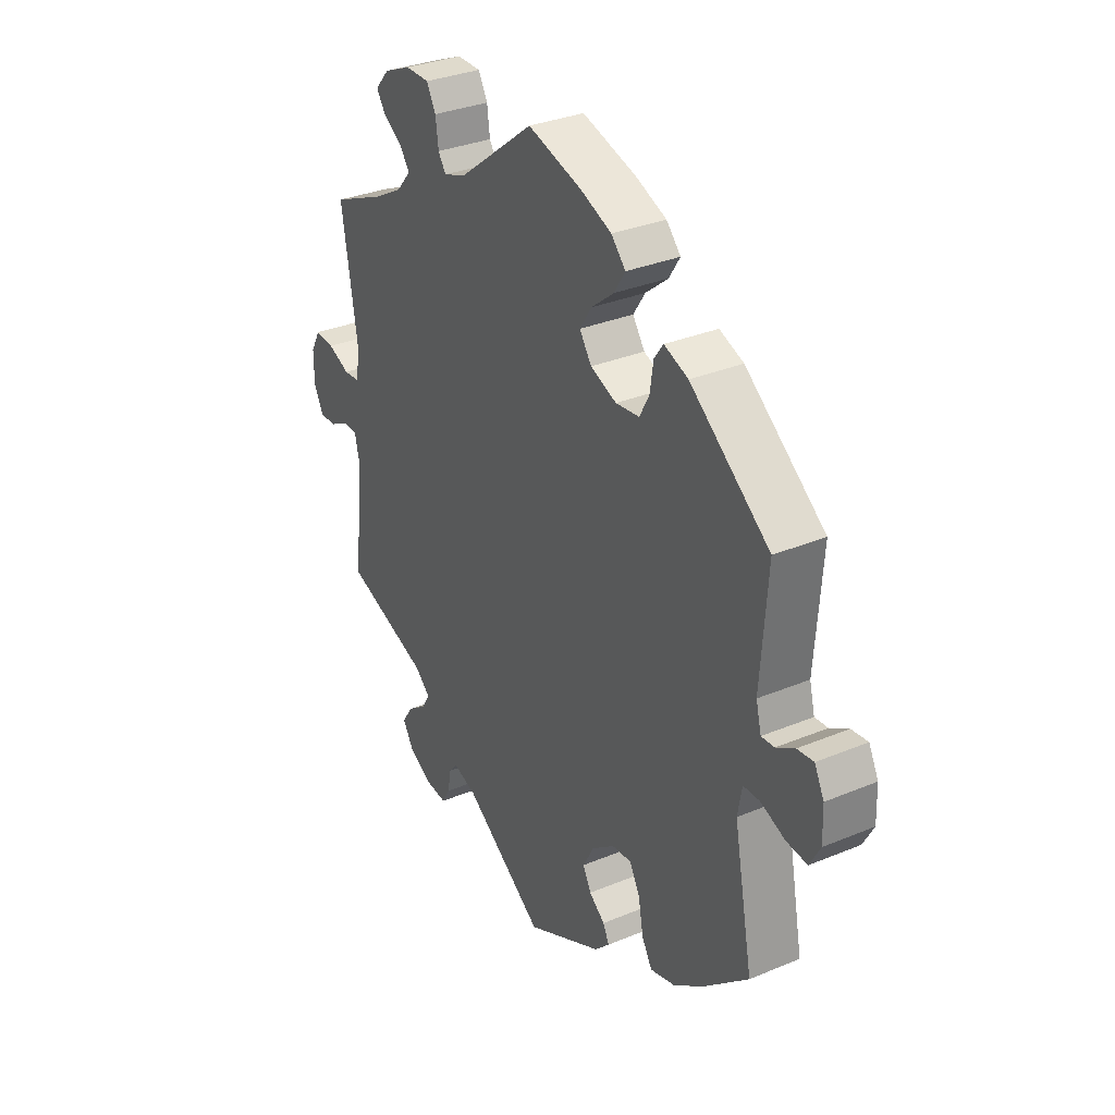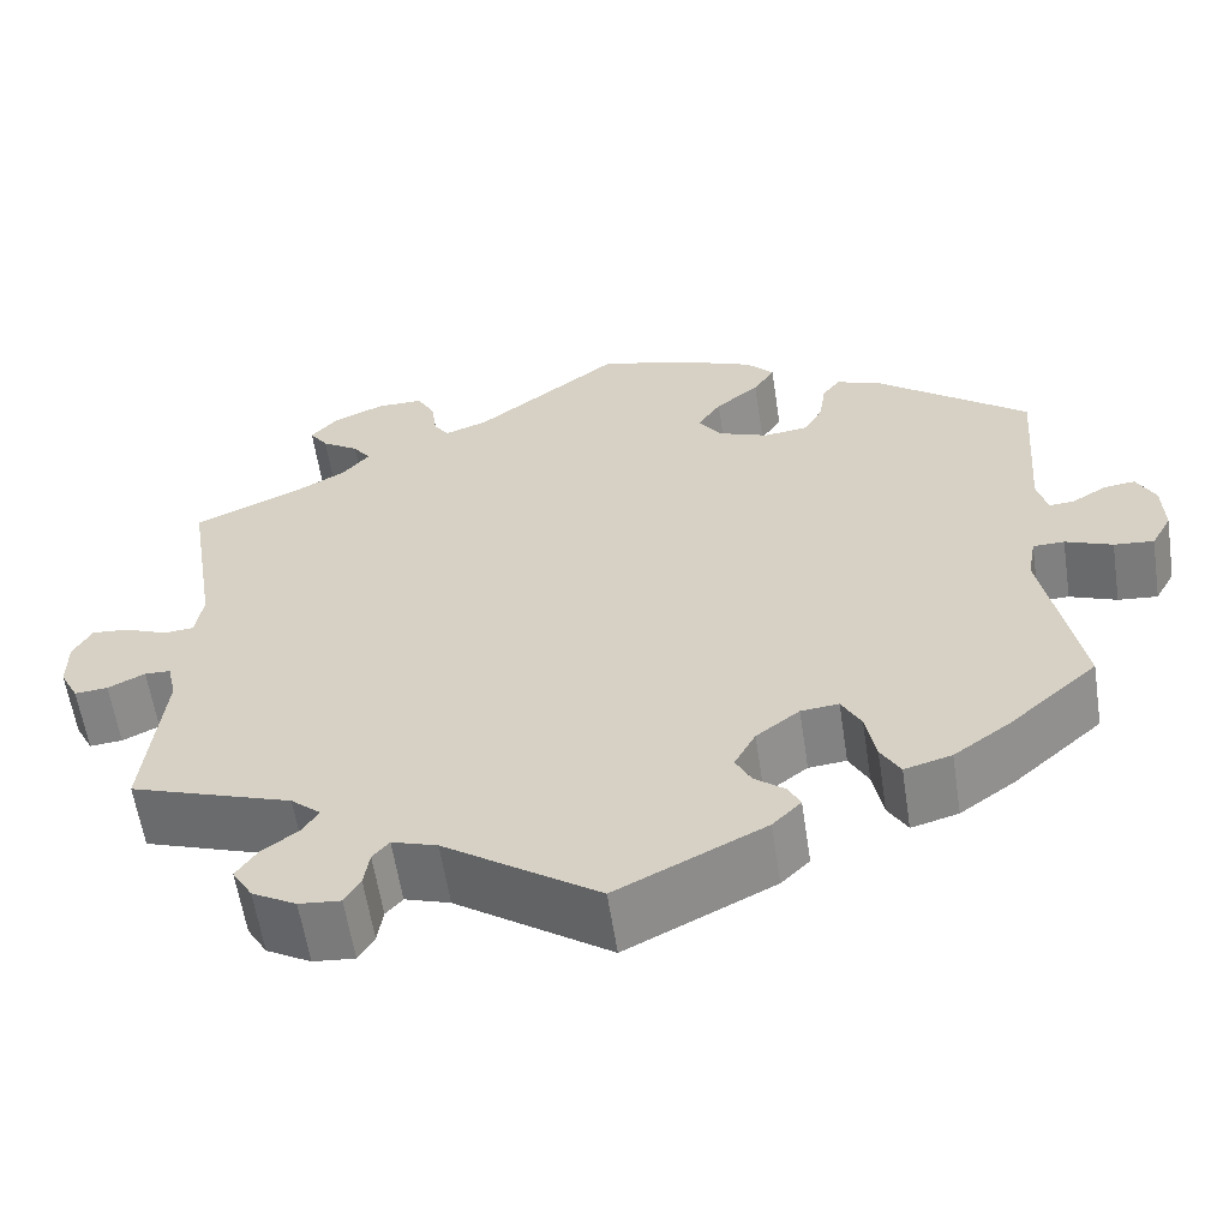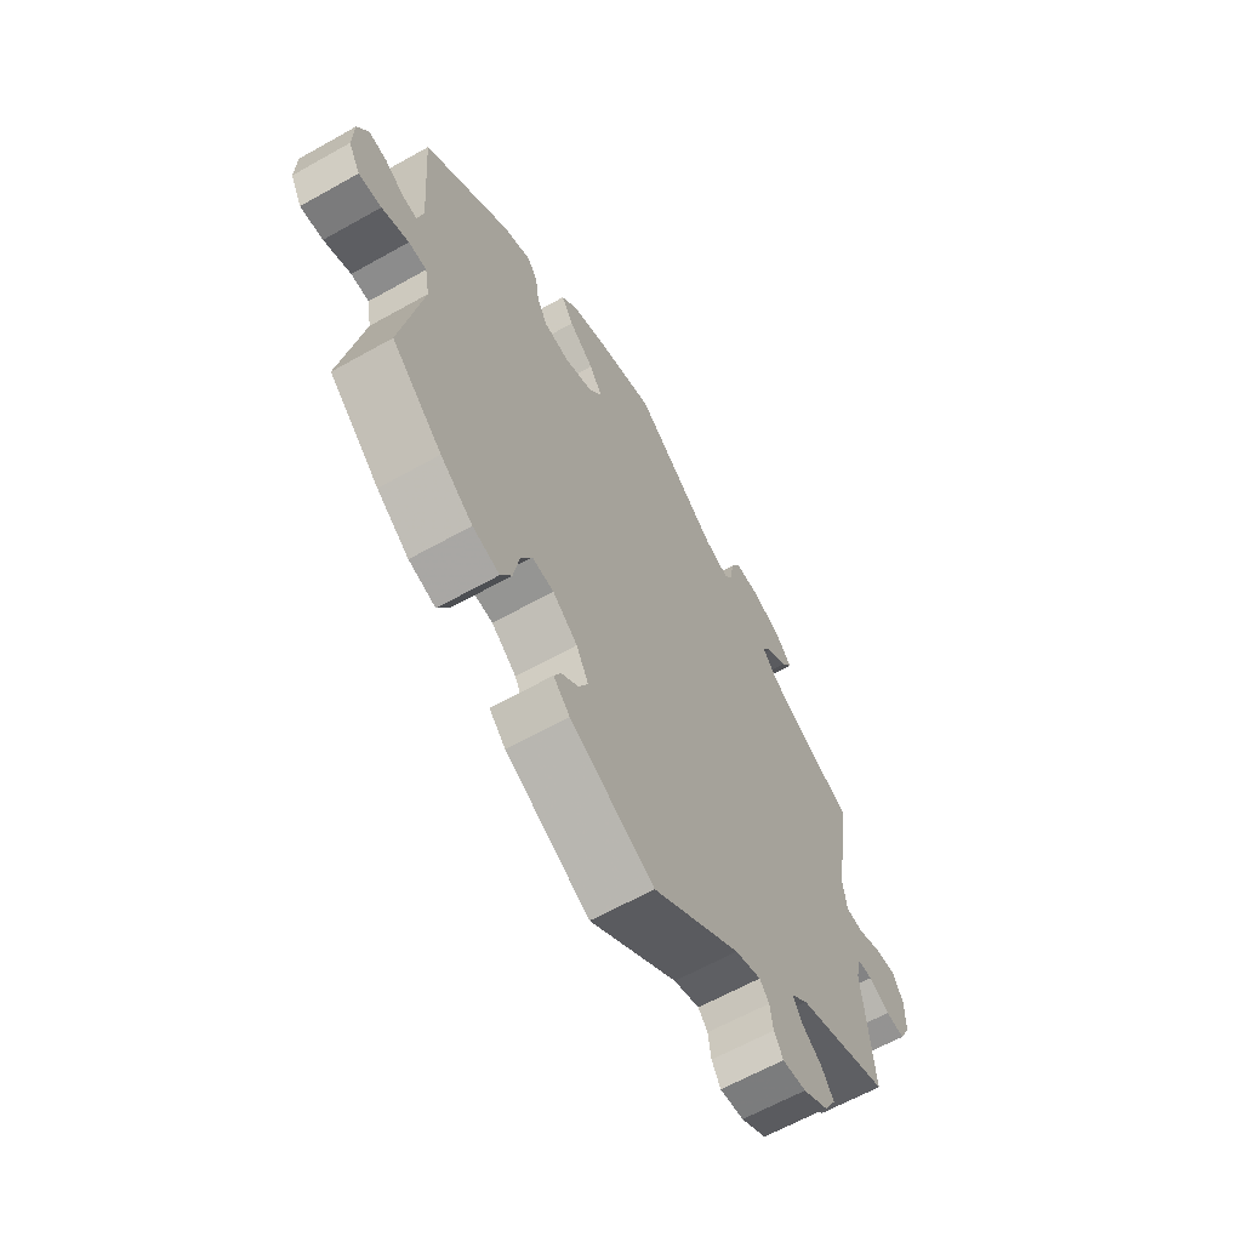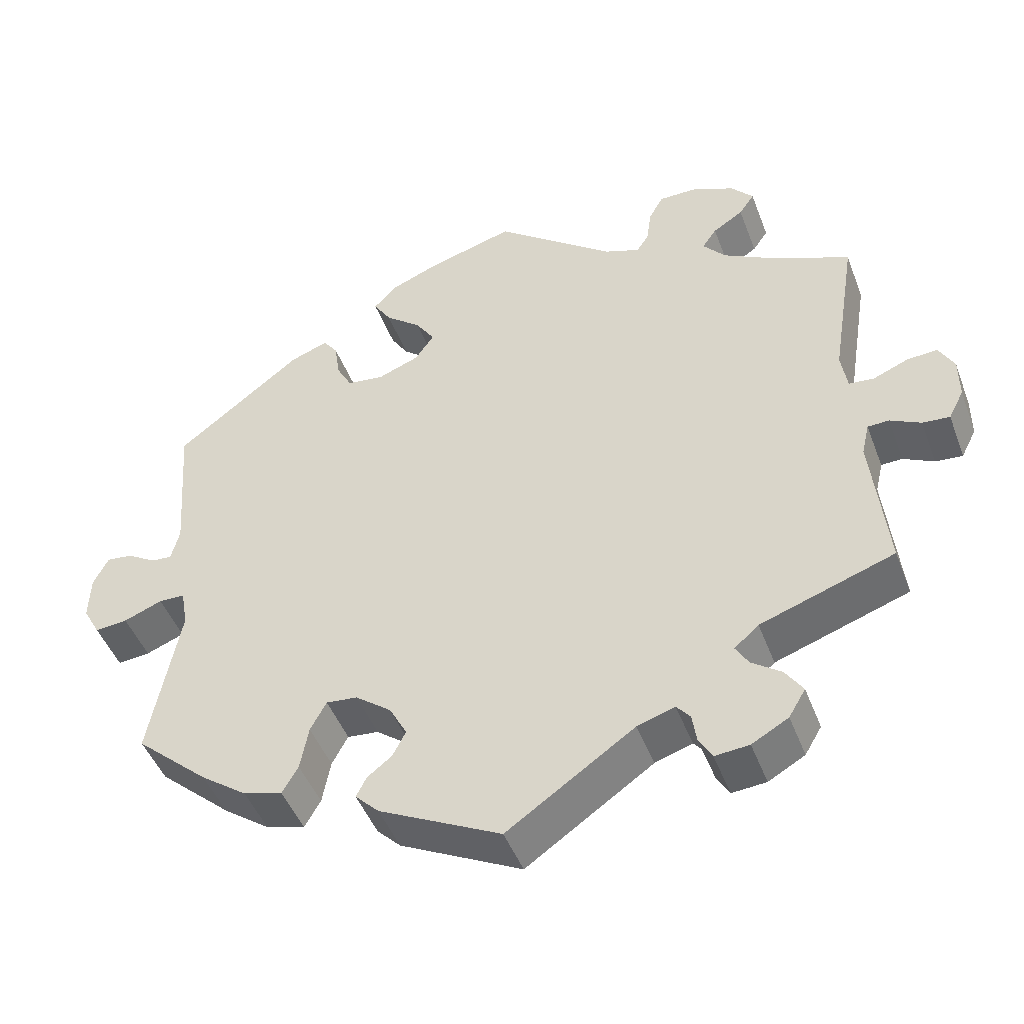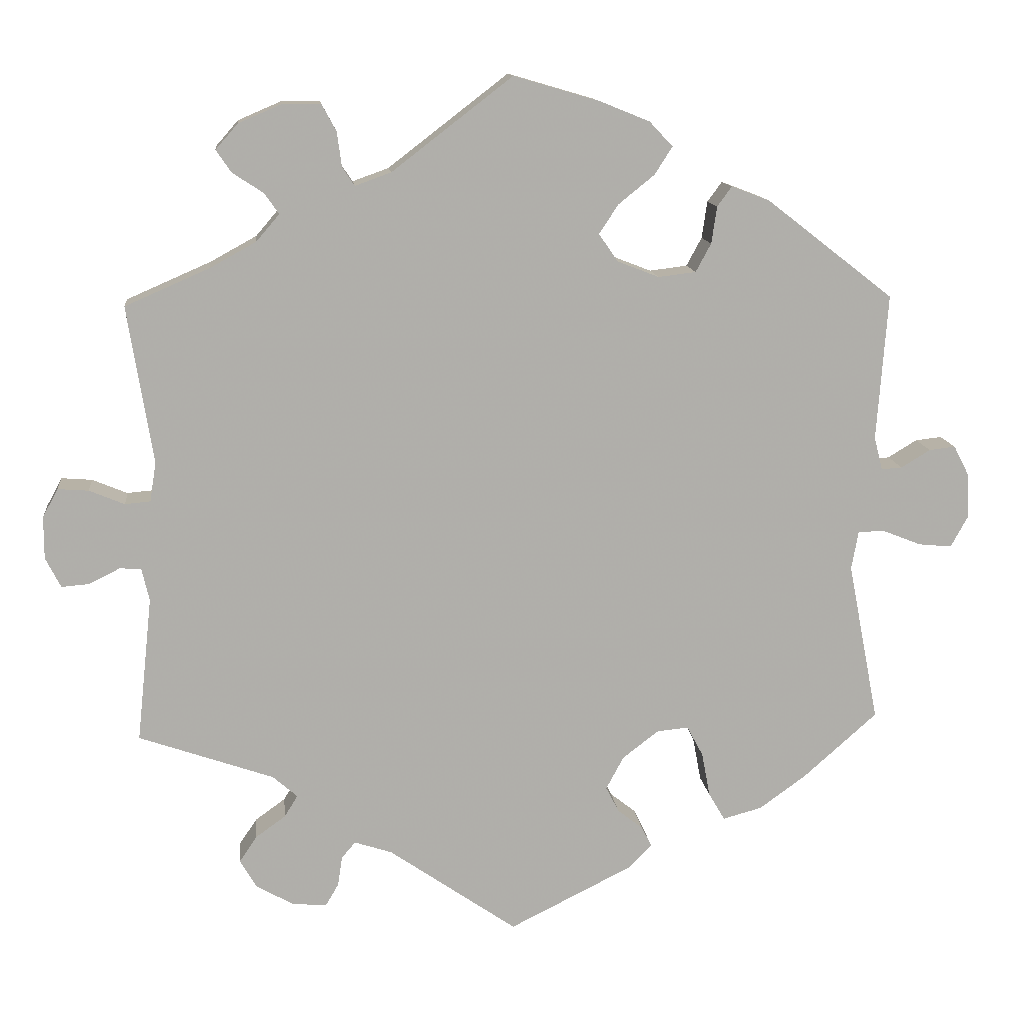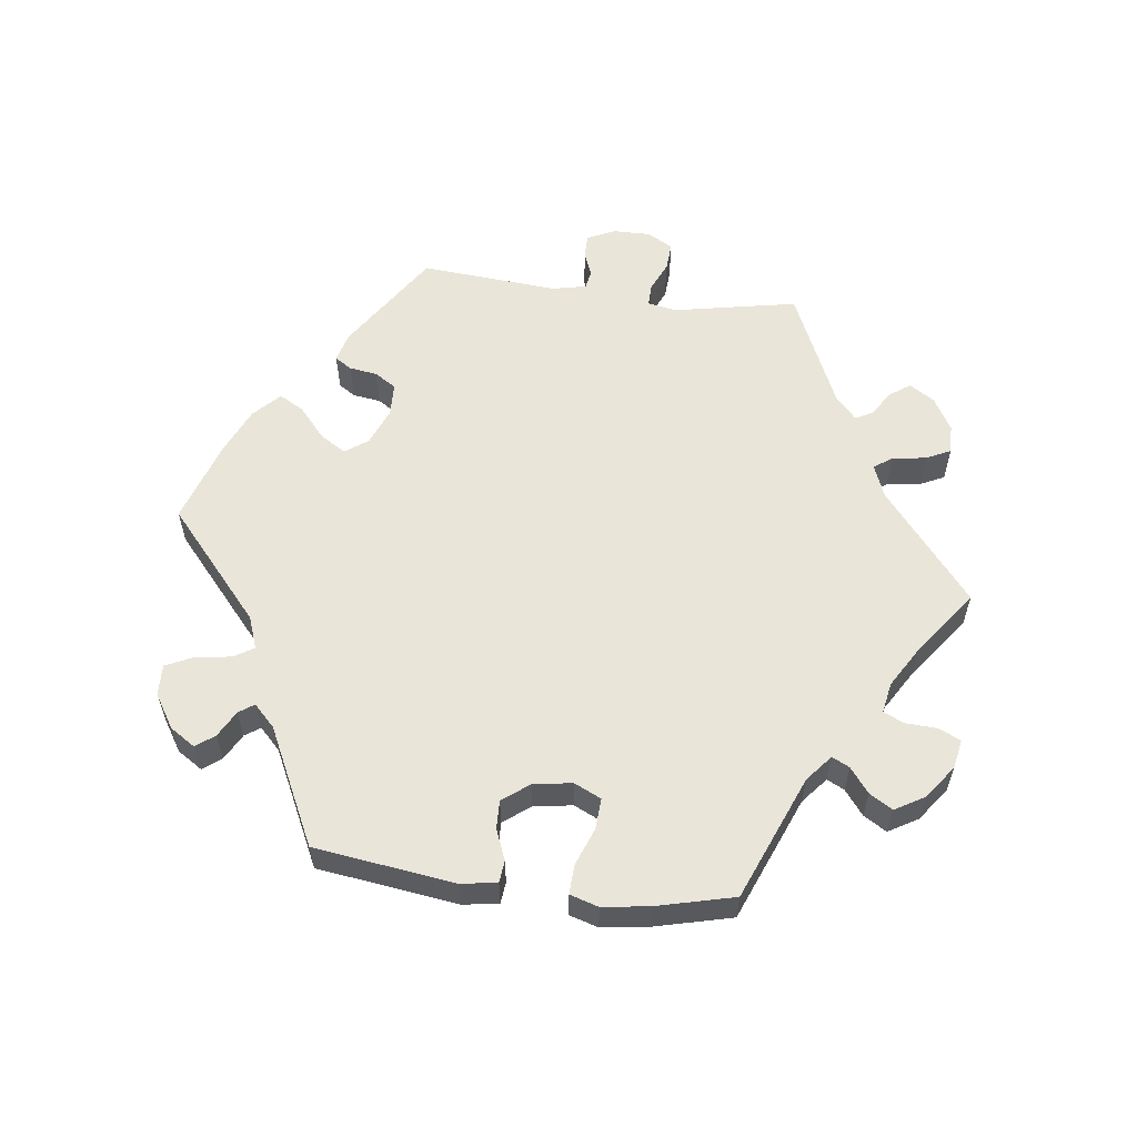
<metadata>
{"format":"obj","ext":"obj","renderer":"f3d","projection":"perspective","resolution":1024,"background":"white","views":[{"elev":32.4,"azim":-120.2,"up":"+Z"},{"elev":-59.6,"azim":-171.4,"up":"+Z"},{"elev":-62.9,"azim":-60.3,"up":"+Z"},{"elev":-46.5,"azim":20.2,"up":"+Z"},{"elev":12.5,"azim":174.0,"up":"+Z"},{"elev":58.4,"azim":-22.9,"up":"+Y"}]}
</metadata>
<code>
v 0.157 0.07 0.457
v 0.204 0.07 0.44
v 0.22 0.07 0.464
v 0.226 0.07 0.509
v 0.245 0.07 0.544
v 0.295 0.07 0.544
v 0.351 0.07 0.52
v 0.38 0.07 0.487
v 0.36 0.07 0.458
v 0.32 0.07 0.432
v 0.301 0.07 0.405
v 0.331 0.07 0.37
v 0.391 0.07 0.337
v 0.501 0.07 0.289
v 0.468 0.07 0.084
v 0.476 0.07 0.033
v 0.509 0.07 0.03
v 0.555 0.07 0.049
v 0.595 0.07 0.052
v 0.615 0.07 0.015
v 0.615 0.07 -0.04
v 0.595 0.07 -0.079
v 0.559 0.07 -0.076
v 0.519 0.07 -0.056
v 0.491 0.07 -0.057
v 0.481 0.07 -0.1
v 0.501 0.07 -0.289
v 0.325 0.07 -0.35
v 0.293 0.07 -0.378
v 0.31 0.07 -0.406
v 0.349 0.07 -0.434
v 0.372 0.07 -0.468
v 0.35 0.07 -0.505
v 0.302 0.07 -0.532
v 0.257 0.07 -0.536
v 0.24 0.07 -0.507
v 0.234 0.07 -0.468
v 0.216 0.07 -0.447
v 0.167 0.07 -0.463
v 0 0.07 -0.578
v -0.16 0.07 -0.498
v -0.191 0.07 -0.467
v -0.178 0.07 -0.441
v -0.145 0.07 -0.415
v -0.128 0.07 -0.382
v -0.151 0.07 -0.339
v -0.198 0.07 -0.303
v -0.239 0.07 -0.299
v -0.26 0.07 -0.338
v -0.271 0.07 -0.396
v -0.292 0.07 -0.432
v -0.343 0.07 -0.418
v -0.404 0.07 -0.374
v -0.5 0.07 -0.289
v -0.46 0.07 -0.081
v -0.469 0.07 -0.031
v -0.503 0.07 -0.03
v -0.554 0.07 -0.05
v -0.597 0.07 -0.054
v -0.619 0.07 -0.014
v -0.617 0.07 0.045
v -0.597 0.07 0.084
v -0.563 0.07 0.08
v -0.525 0.07 0.057
v -0.498 0.07 0.055
v -0.487 0.07 0.098
v -0.501 0.07 0.288
v -0.336 0.07 0.416
v -0.286 0.07 0.435
v -0.267 0.07 0.409
v -0.26 0.07 0.361
v -0.24 0.07 0.324
v -0.191 0.07 0.318
v -0.137 0.07 0.339
v -0.112 0.07 0.375
v -0.137 0.07 0.413
v -0.184 0.07 0.451
v -0.207 0.07 0.487
v -0.177 0.07 0.519
v -0.113 0.07 0.545
v 0 0.07 0.578
v 0.157 0 0.457
v 0.204 0 0.44
v 0.22 0 0.464
v 0.226 0 0.509
v 0.245 0 0.544
v 0.295 0 0.544
v 0.351 0 0.52
v 0.38 0 0.487
v 0.36 0 0.458
v 0.32 0 0.432
v 0.301 0 0.405
v 0.331 0 0.37
v 0.391 0 0.337
v 0.501 0 0.289
v 0.468 0 0.084
v 0.476 0 0.033
v 0.509 0 0.03
v 0.555 0 0.049
v 0.595 0 0.052
v 0.615 0 0.015
v 0.615 0 -0.04
v 0.595 0 -0.079
v 0.559 0 -0.076
v 0.519 0 -0.056
v 0.491 0 -0.057
v 0.481 0 -0.1
v 0.501 0 -0.289
v 0.325 0 -0.35
v 0.293 0 -0.378
v 0.31 0 -0.406
v 0.349 0 -0.434
v 0.372 0 -0.468
v 0.35 0 -0.505
v 0.302 0 -0.532
v 0.257 0 -0.536
v 0.24 0 -0.507
v 0.234 0 -0.468
v 0.216 0 -0.447
v 0.167 0 -0.463
v 0 0 -0.578
v -0.16 0 -0.498
v -0.191 0 -0.467
v -0.178 0 -0.441
v -0.145 0 -0.415
v -0.128 0 -0.382
v -0.151 0 -0.339
v -0.198 0 -0.303
v -0.239 0 -0.299
v -0.26 0 -0.338
v -0.271 0 -0.396
v -0.292 0 -0.432
v -0.343 0 -0.418
v -0.404 0 -0.374
v -0.5 0 -0.289
v -0.46 0 -0.081
v -0.469 0 -0.031
v -0.503 0 -0.03
v -0.554 0 -0.05
v -0.597 0 -0.054
v -0.619 0 -0.014
v -0.617 0 0.045
v -0.597 0 0.084
v -0.563 0 0.08
v -0.525 0 0.057
v -0.498 0 0.055
v -0.487 0 0.098
v -0.501 0 0.288
v -0.336 0 0.416
v -0.286 0 0.435
v -0.267 0 0.409
v -0.26 0 0.361
v -0.24 0 0.324
v -0.191 0 0.318
v -0.137 0 0.339
v -0.112 0 0.375
v -0.137 0 0.413
v -0.184 0 0.451
v -0.207 0 0.487
v -0.177 0 0.519
v -0.113 0 0.545
v 0 0 0.578
f 80 81 1
f 79 80 1 2
f 76 77 78 79
f 75 76 79 2
f 74 75 2
f 73 74 2
f 68 69 70 71
f 66 67 68 71
f 65 66 71 72
f 61 62 63 64
f 61 64 65
f 60 61 65
f 57 58 59 60
f 56 57 60 65
f 52 53 54 55
f 52 55 56
f 49 50 51 52
f 48 49 52 56
f 47 48 56 65
f 41 42 43 44
f 39 40 41 44
f 38 39 44 45
f 34 35 36 37
f 34 37 38
f 33 34 38
f 30 31 32 33
f 29 30 33 38
f 26 27 28
f 25 26 28 29
f 21 22 23 24
f 21 24 25
f 20 21 25
f 17 18 19 20
f 16 17 20 25
f 13 14 15
f 12 13 15 16
f 11 12 16 25
f 7 8 9 10
f 7 10 11
f 6 7 11
f 3 4 5 6
f 2 3 6 11
f 73 2 11 25
f 46 47 65 72
f 45 46 72 73
f 38 45 73
f 25 29 38 73
f 82 162 161
f 83 82 161 160
f 160 159 158 157
f 83 160 157 156
f 83 156 155
f 83 155 154
f 152 151 150 149
f 152 149 148 147
f 153 152 147 146
f 145 144 143 142
f 146 145 142
f 146 142 141
f 141 140 139 138
f 146 141 138 137
f 136 135 134 133
f 137 136 133
f 133 132 131 130
f 137 133 130 129
f 146 137 129 128
f 125 124 123 122
f 125 122 121 120
f 126 125 120 119
f 118 117 116 115
f 119 118 115
f 119 115 114
f 114 113 112 111
f 119 114 111 110
f 109 108 107
f 110 109 107 106
f 105 104 103 102
f 106 105 102
f 106 102 101
f 101 100 99 98
f 106 101 98 97
f 96 95 94
f 97 96 94 93
f 106 97 93 92
f 91 90 89 88
f 92 91 88
f 92 88 87
f 87 86 85 84
f 92 87 84 83
f 106 92 83 154
f 153 146 128 127
f 154 153 127 126
f 154 126 119
f 154 119 110 106
f 1 82 83 2
f 2 83 84 3
f 3 84 85 4
f 4 85 86 5
f 5 86 87 6
f 6 87 88 7
f 7 88 89 8
f 8 89 90 9
f 9 90 91 10
f 10 91 92 11
f 11 92 93 12
f 12 93 94 13
f 13 94 95 14
f 14 95 96 15
f 15 96 97 16
f 16 97 98 17
f 17 98 99 18
f 18 99 100 19
f 19 100 101 20
f 20 101 102 21
f 21 102 103 22
f 22 103 104 23
f 23 104 105 24
f 24 105 106 25
f 25 106 107 26
f 26 107 108 27
f 27 108 109 28
f 28 109 110 29
f 29 110 111 30
f 30 111 112 31
f 31 112 113 32
f 32 113 114 33
f 33 114 115 34
f 34 115 116 35
f 35 116 117 36
f 36 117 118 37
f 37 118 119 38
f 38 119 120 39
f 39 120 121 40
f 40 121 122 41
f 41 122 123 42
f 42 123 124 43
f 43 124 125 44
f 44 125 126 45
f 45 126 127 46
f 46 127 128 47
f 47 128 129 48
f 48 129 130 49
f 49 130 131 50
f 50 131 132 51
f 51 132 133 52
f 52 133 134 53
f 53 134 135 54
f 54 135 136 55
f 55 136 137 56
f 56 137 138 57
f 57 138 139 58
f 58 139 140 59
f 59 140 141 60
f 60 141 142 61
f 61 142 143 62
f 62 143 144 63
f 63 144 145 64
f 64 145 146 65
f 65 146 147 66
f 66 147 148 67
f 67 148 149 68
f 68 149 150 69
f 69 150 151 70
f 70 151 152 71
f 71 152 153 72
f 72 153 154 73
f 73 154 155 74
f 74 155 156 75
f 75 156 157 76
f 76 157 158 77
f 77 158 159 78
f 78 159 160 79
f 79 160 161 80
f 80 161 162 81
f 81 162 82 1

</code>
